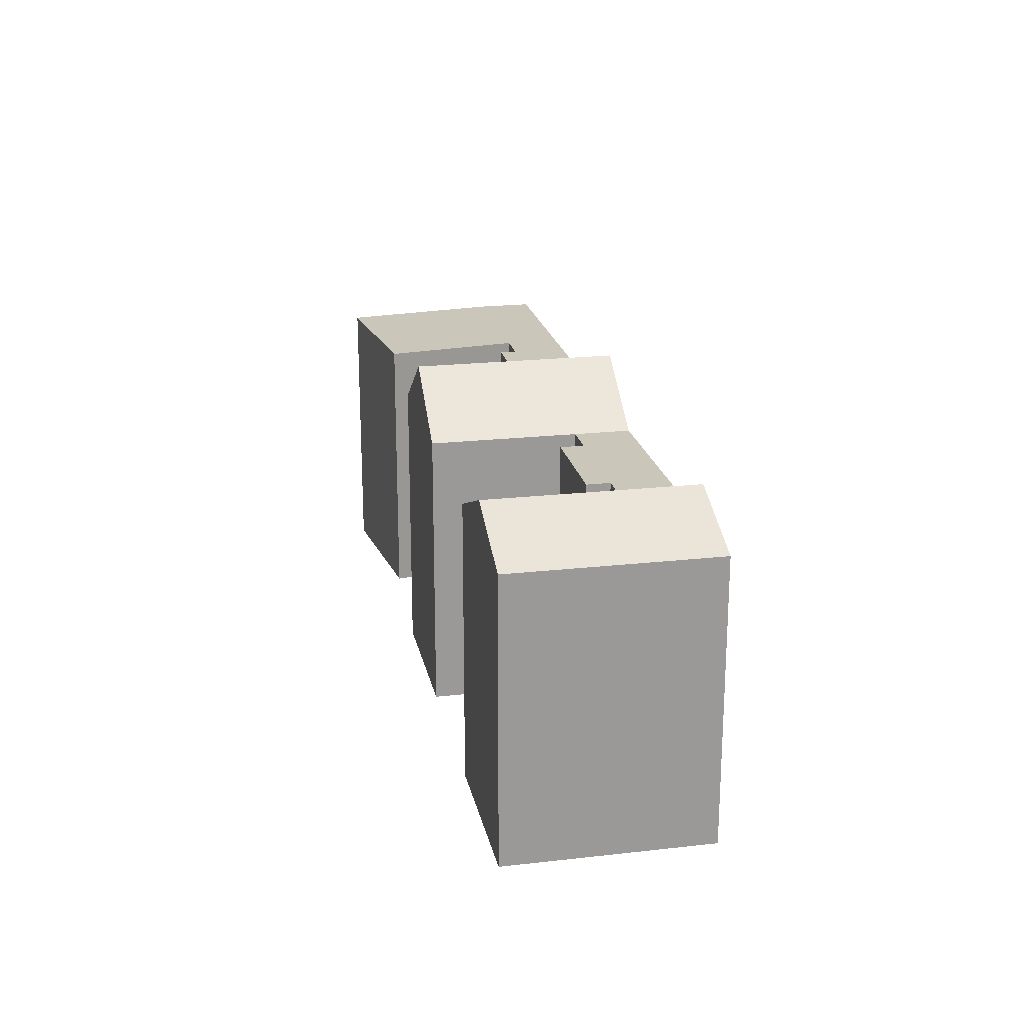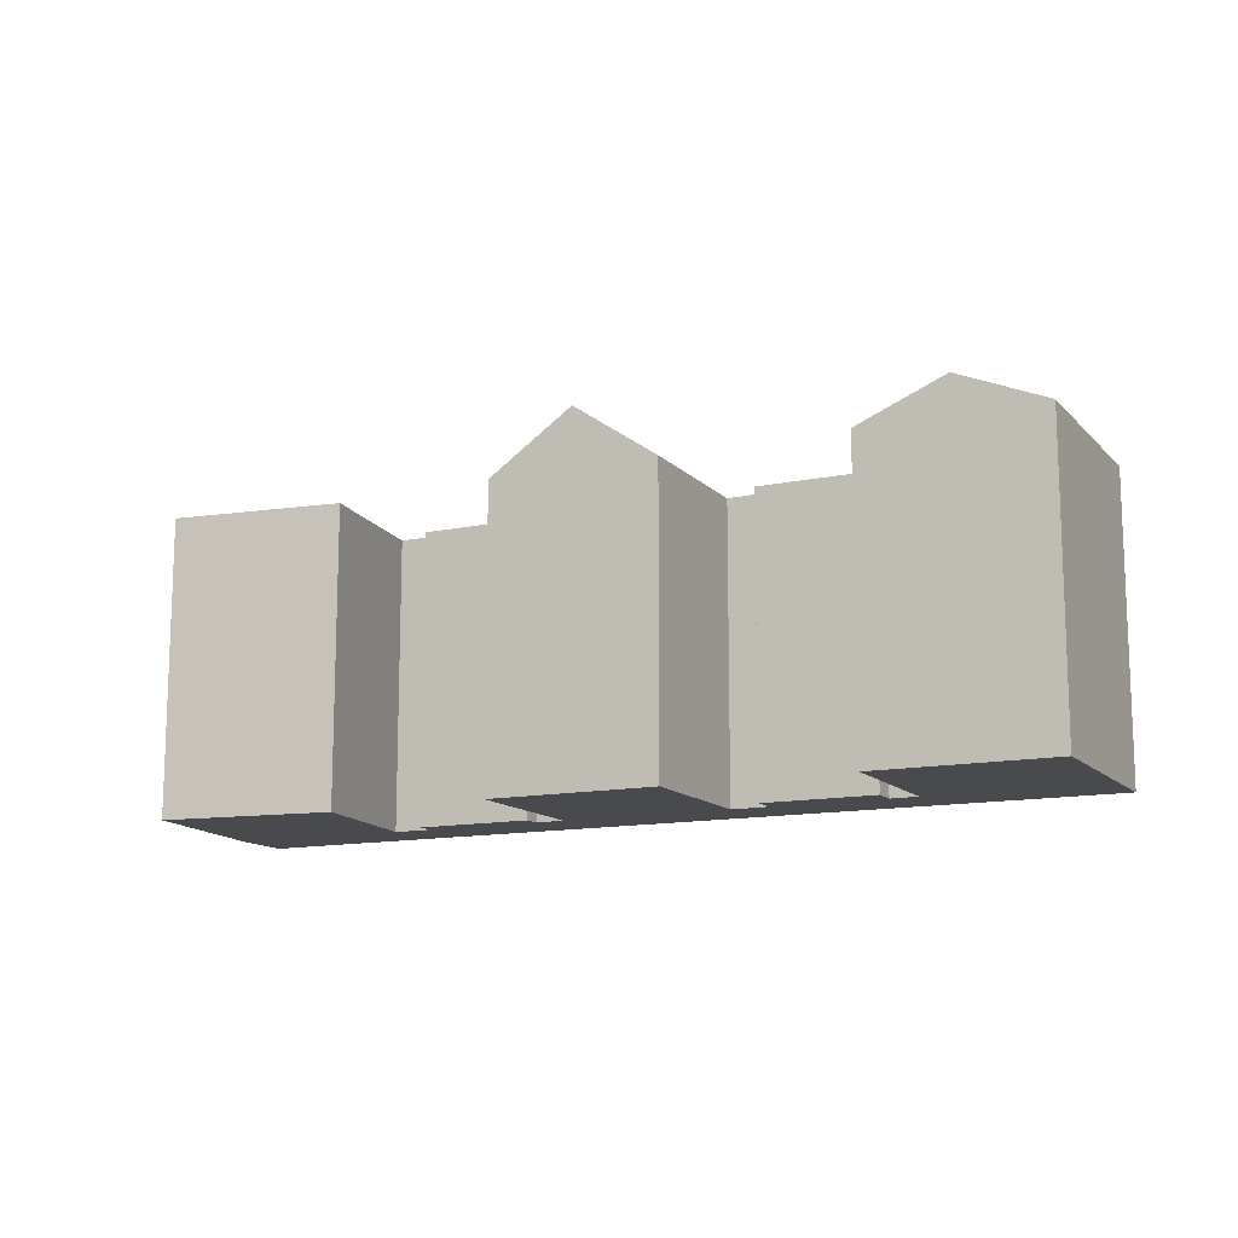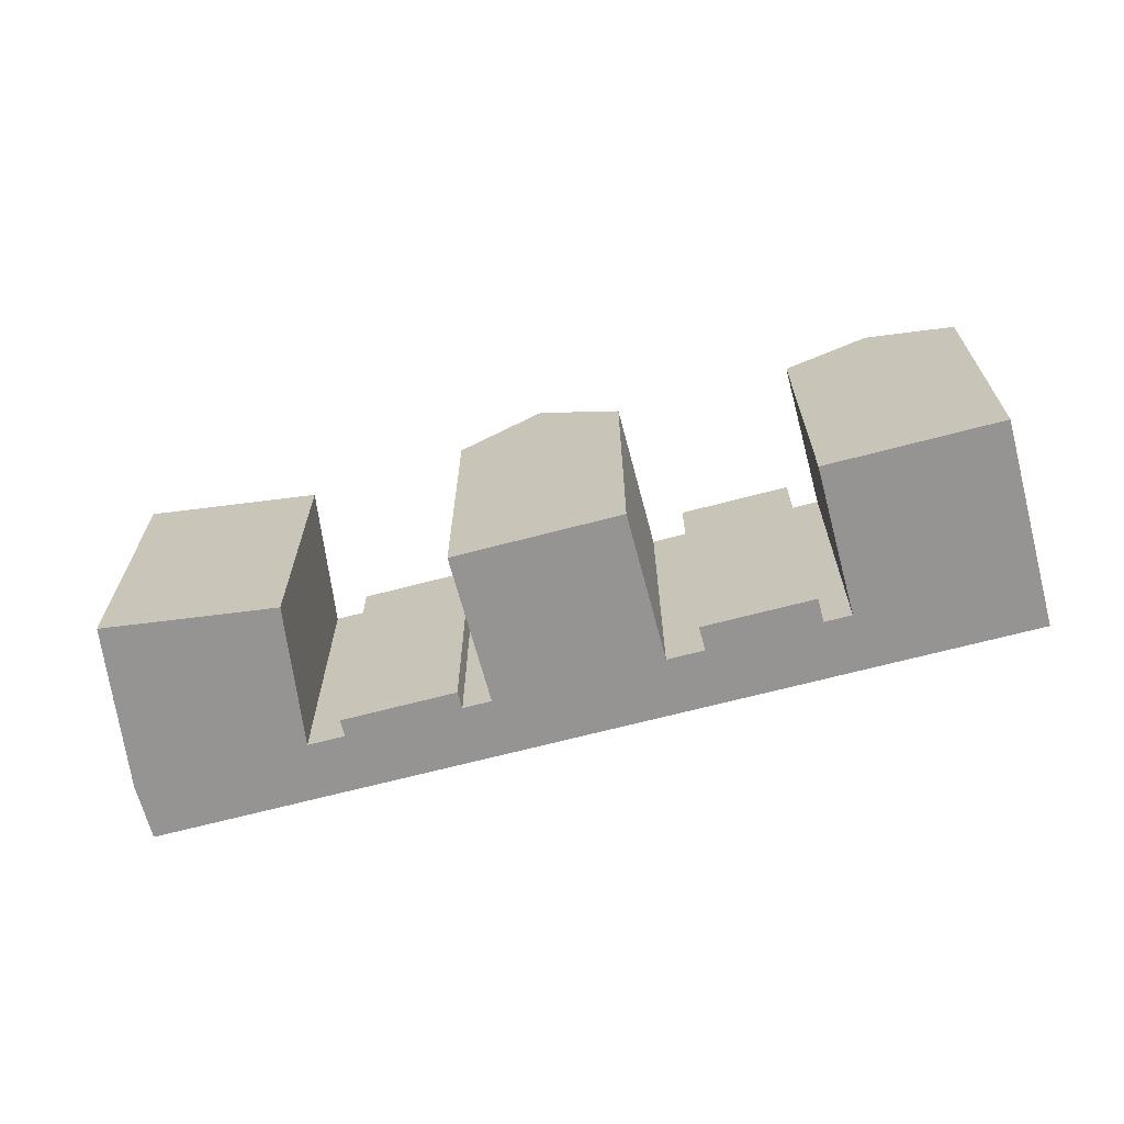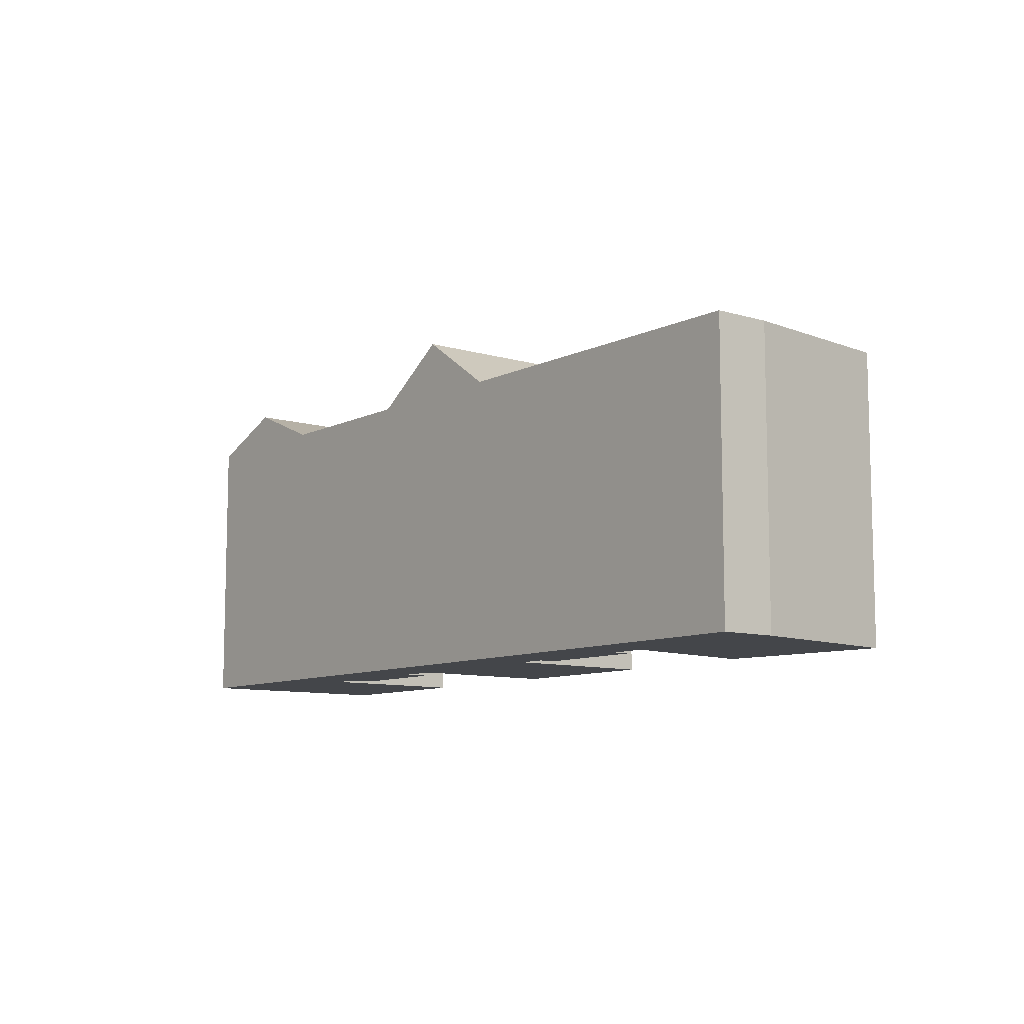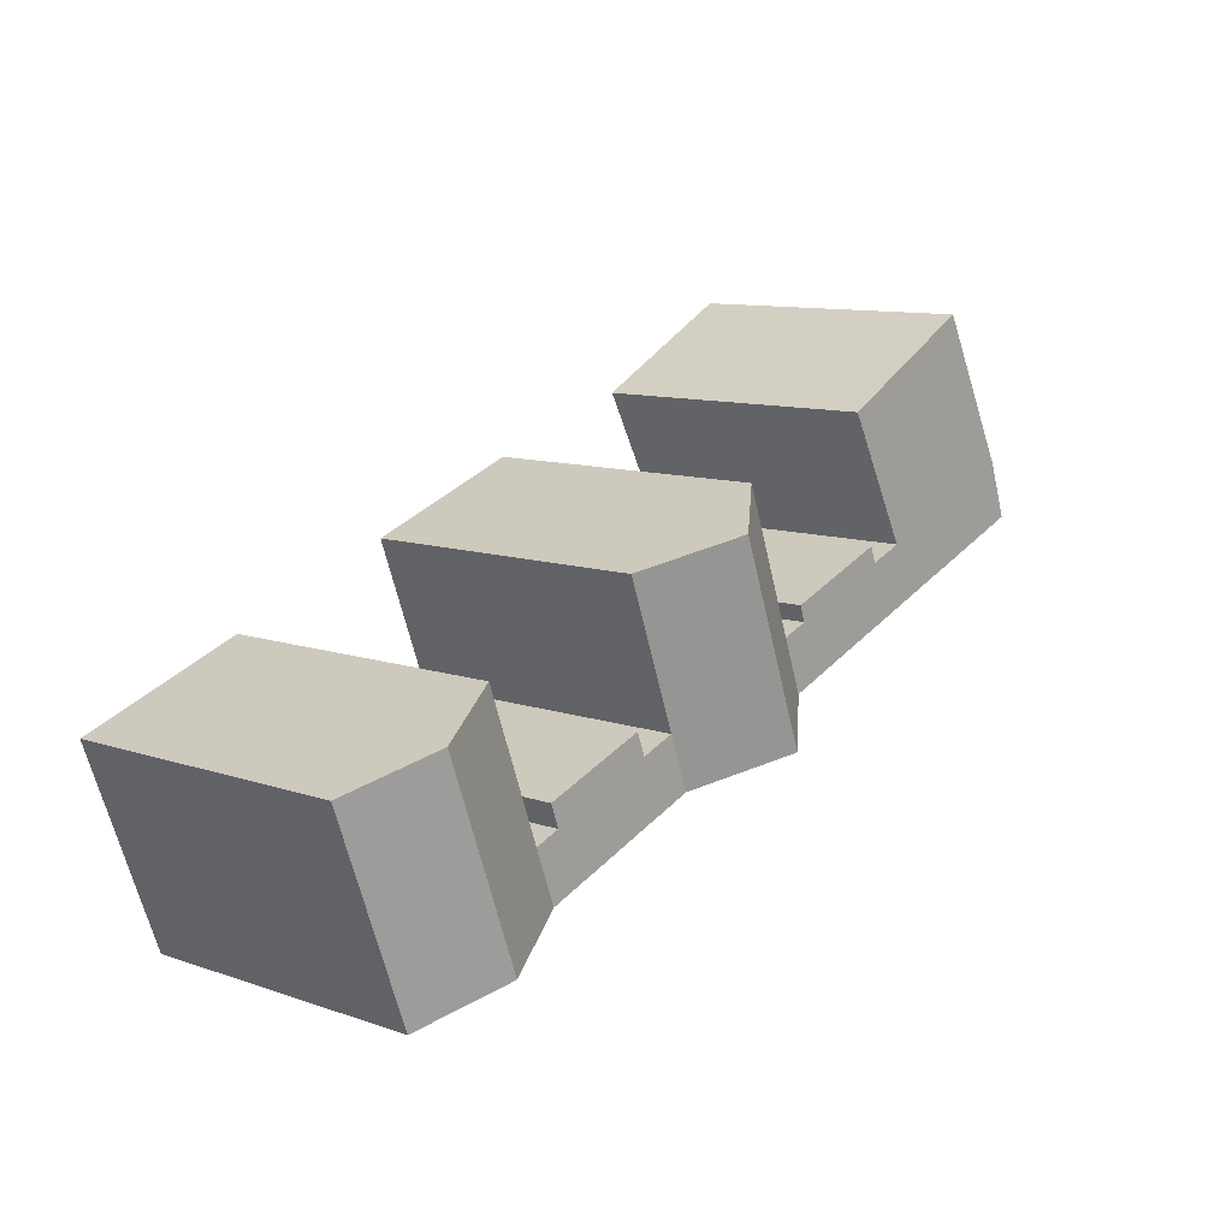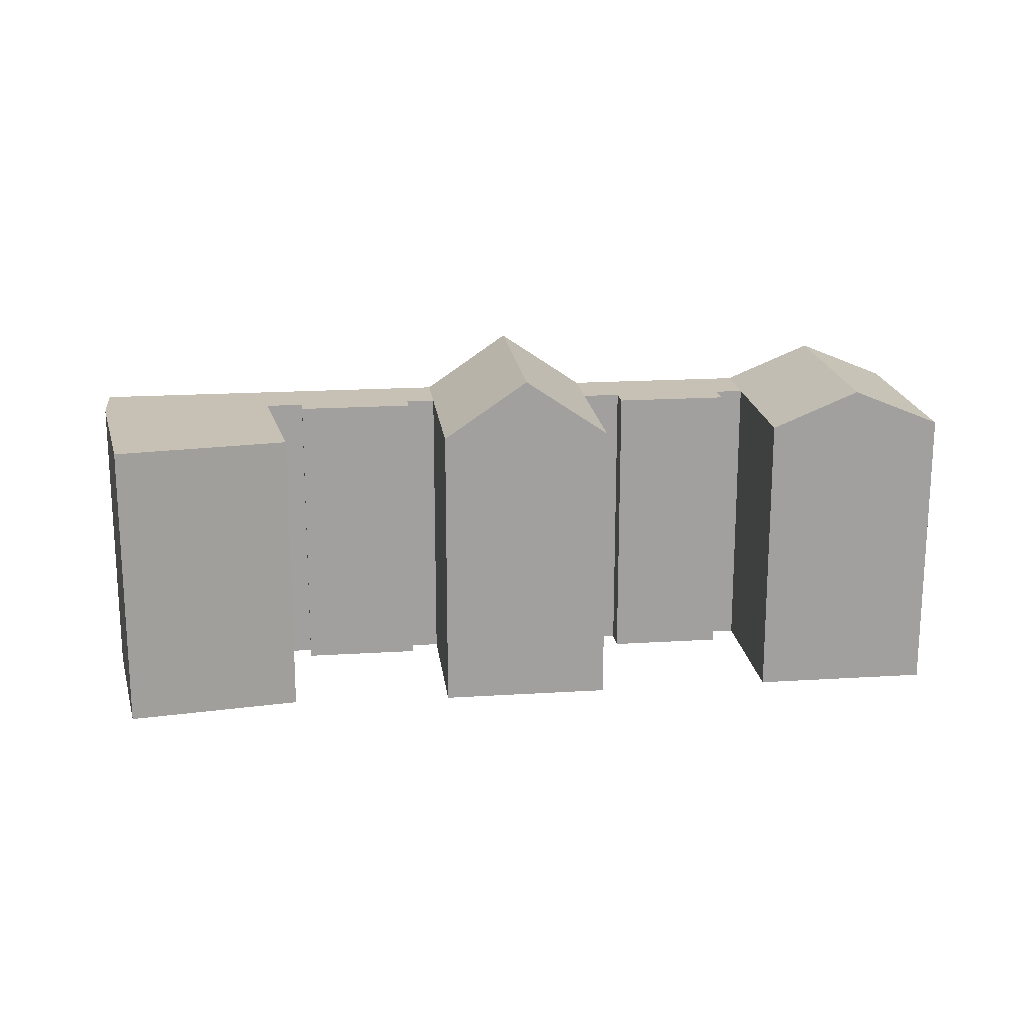
<metadata>
{"format":"obj","ext":"obj","renderer":"f3d","projection":"perspective","resolution":1024,"background":"white","views":[{"elev":21.1,"azim":98.7,"up":"+Y"},{"elev":-12.9,"azim":46.1,"up":"+Y"},{"elev":-67.2,"azim":35.0,"up":"+Y"},{"elev":-9.4,"azim":-108.1,"up":"+Y"},{"elev":10.6,"azim":130.6,"up":"+Z"},{"elev":18.6,"azim":13.3,"up":"+Y"}]}
</metadata>
<code>
v  59.06 20.14 -15.62
v  56.41 22.64 -5.276
v  62.09 20.14 -7.361
v  51.42 22.64 -18.87
v  58.48 20.14 -17.2
v  57.1 20.14 -20.96
v  45.74 20.14 -16.79
v  47.12 20.14 -13.03
v  47.7 20.14 -11.45
v  50.73 20.14 -3.191
v  23.09 20.14 -2.949
v  15.16 20.14 -1.306
v  15.57 20.14 -0.1895
v  13.78 20.14 -5.058
v  22.68 20.14 -4.065
v  21.3 20.14 -7.818
v  24.55 20.14 -4.753
v  23.17 20.14 -8.506
v  17.37 20.14 8.457
v  1.378 20.14 3.752
v  6.777 20.14 14.02
v  0.0004301 20.14 -0.0006375
v  12.71 20.14 -0.4071
v  10.83 20.14 -3.977
v  38.56 20.14 -8.095
v  45.33 20.14 -12.38
v  37.98 20.14 -9.682
v  45.91 20.14 -10.79
v  35.54 20.14 -8.786
v  36.6 20.14 -13.43
v  34.16 20.14 -12.54
v  43.95 20.14 -16.13
v  35.95 20.14 -7.67
v  33.66 24.14 3.074
v  39.15 20.14 1.058
v  28.67 24.14 -10.52
v  24.96 20.14 -3.637
v  28.16 20.14 5.091
v  23.17 5.208e-16 -8.505
v  22.68 2.489e-16 -4.065
v  21.3 4.787e-16 -7.818
v  24.55 2.91e-16 -4.752
v  34.16 7.678e-16 -12.54
v  28.16 -3.118e-16 5.092
v  35.54 5.38e-16 -8.786
v  39.15 -6.48e-17 1.058
v  13.78 3.097e-16 -5.058
v  12.71 2.489e-17 -0.4065
v  10.83 2.435e-16 -3.976
v  15.16 7.99e-17 -1.305
v  15.57 1.157e-17 -0.1889
v  23.09 1.806e-16 -2.949
v  1.377 -2.298e-16 3.753
v  0 0 0
v  6.777 -8.587e-16 14.02
v  17.37 -5.179e-16 8.458
v  45.74 1.028e-15 -16.79
v  37.98 5.928e-16 -9.681
v  38.56 4.956e-16 -8.094
v  45.33 7.579e-16 -12.38
v  47.12 7.981e-16 -13.03
v  57.1 1.283e-15 -20.96
v  50.73 1.954e-16 -3.19
v  58.48 1.053e-15 -17.2
v  62.09 4.507e-16 -7.36
v  45.91 6.607e-16 -10.79
v  12.71 4.99 -0.4066
v  12.71 11.52 -0.4068
v  1.377 3.27 3.753
v  22.68 9.379 -4.065
v  15.16 6.068 -1.305
v  35.54 15.04 -8.786
v  24.55 10.2 -4.753
v  47.12 11.71 -13.03
g defaultobject
f 1 2 3
f 2 1 4
f 4 1 5
f 4 5 6
f 7 2 4
f 2 7 8
f 2 8 9
f 2 9 10
f 11 12 13
f 12 11 14
f 14 11 15
f 14 15 16
f 16 15 17
f 16 17 18
f 19 20 21
f 20 19 22
f 22 19 23
f 22 23 24
f 24 23 12
f 24 12 14
f 25 26 27
f 26 25 28
f 29 30 31
f 30 29 32
f 32 29 7
f 7 29 27
f 7 27 26
f 7 26 8
f 33 34 35
f 34 33 36
f 36 33 29
f 36 29 31
f 18 34 36
f 34 18 17
f 34 17 37
f 34 37 38
f 39 40 41
f 40 39 42
f 42 39 43
f 42 43 44
f 44 43 45
f 44 45 46
f 47 48 49
f 48 47 50
f 50 47 41
f 50 41 51
f 51 41 40
f 51 40 52
f 49 53 54
f 53 49 55
f 55 49 48
f 55 48 56
f 57 45 43
f 45 57 58
f 58 57 59
f 59 57 60
f 60 57 61
f 61 57 62
f 61 62 63
f 63 62 64
f 63 64 65
f 66 59 60
f 48 19 56
f 19 48 67
f 19 67 68
f 19 68 23
f 56 21 55
f 21 56 19
f 55 69 53
f 69 55 20
f 20 55 21
f 62 4 6
f 4 62 7
f 7 62 57
f 7 57 32
f 32 57 30
f 30 57 31
f 31 57 43
f 31 43 36
f 36 43 18
f 18 43 39
f 18 39 16
f 16 39 14
f 14 39 24
f 24 39 41
f 24 41 22
f 22 41 47
f 22 47 49
f 22 49 54
f 66 25 59
f 25 66 28
f 40 11 52
f 11 40 70
f 11 70 15
f 52 13 51
f 13 52 11
f 71 13 12
f 13 71 51
f 51 71 50
f 28 60 26
f 60 28 66
f 25 58 59
f 58 25 27
f 45 35 46
f 35 45 72
f 35 72 33
f 33 72 29
f 73 37 17
f 37 73 38
f 38 73 44
f 44 73 42
f 46 38 44
f 38 46 35
f 38 35 34
f 65 1 3
f 1 65 5
f 5 65 6
f 6 65 62
f 62 65 64
f 74 9 8
f 9 74 10
f 10 74 63
f 63 74 61
f 65 10 63
f 10 65 3
f 10 3 2
f 26 74 8
f 74 26 60
f 74 60 61
f 29 58 27
f 58 29 72
f 58 72 45
f 15 73 17
f 73 15 70
f 73 70 42
f 42 70 40
f 53 22 54
f 22 53 69
f 22 69 20
f 23 71 12
f 71 23 68
f 71 68 67
f 71 67 50
f 50 67 48

</code>
